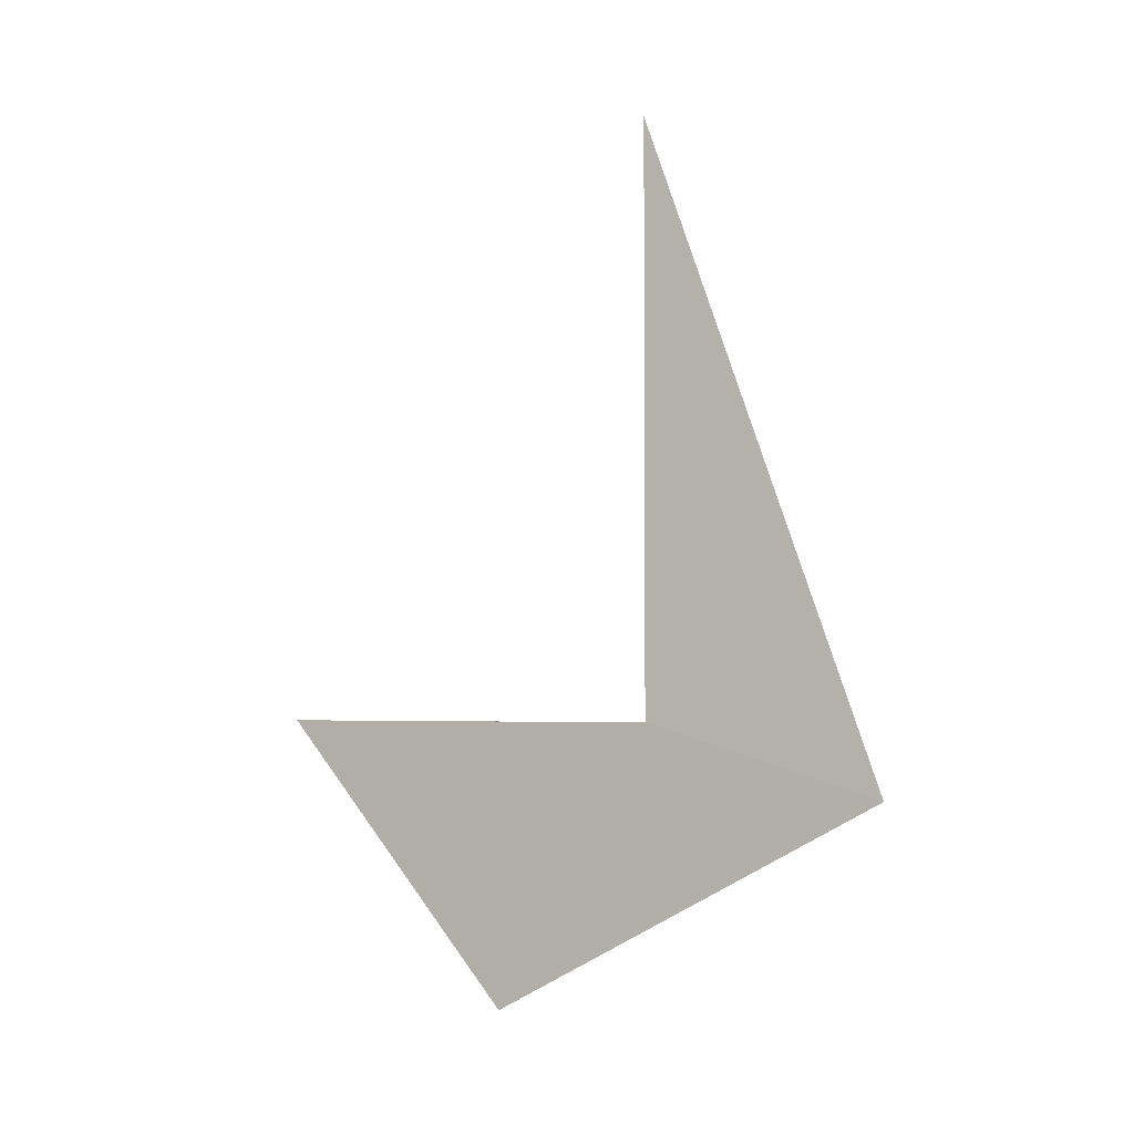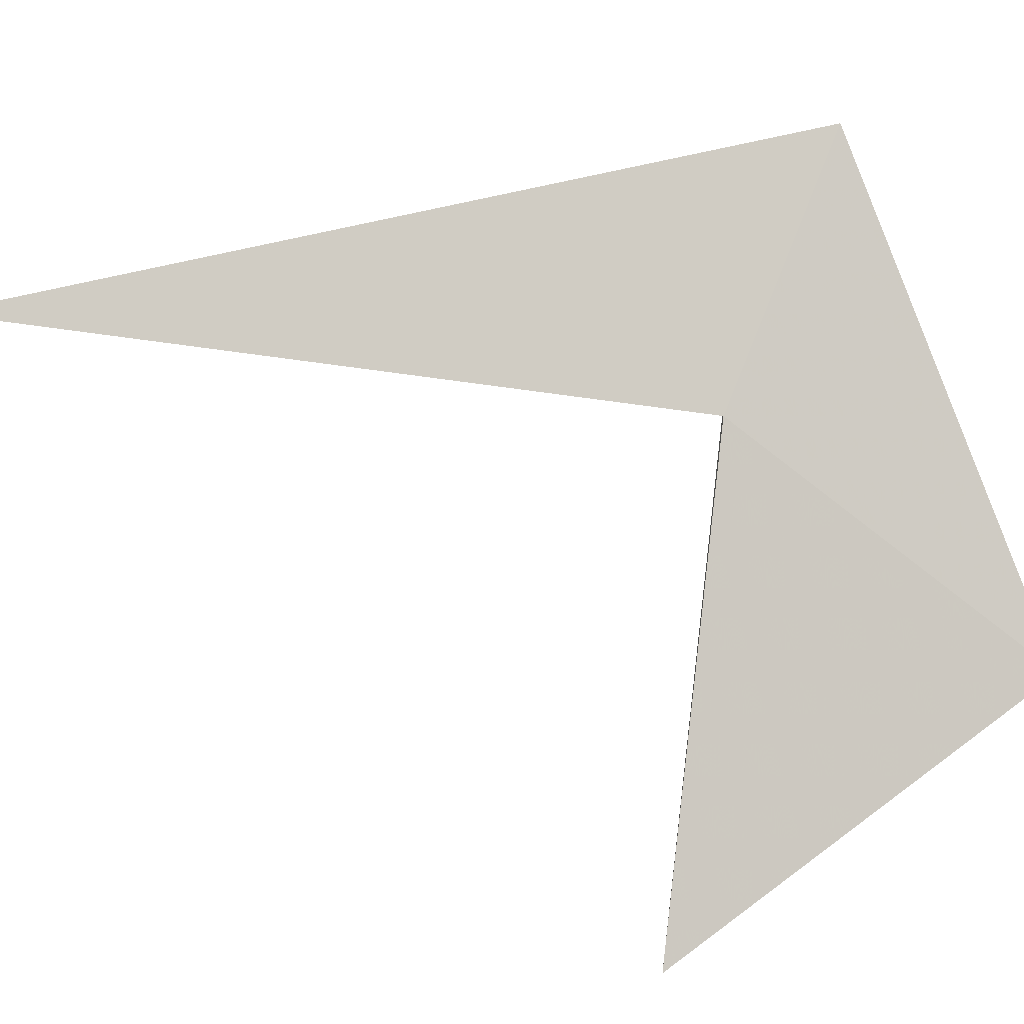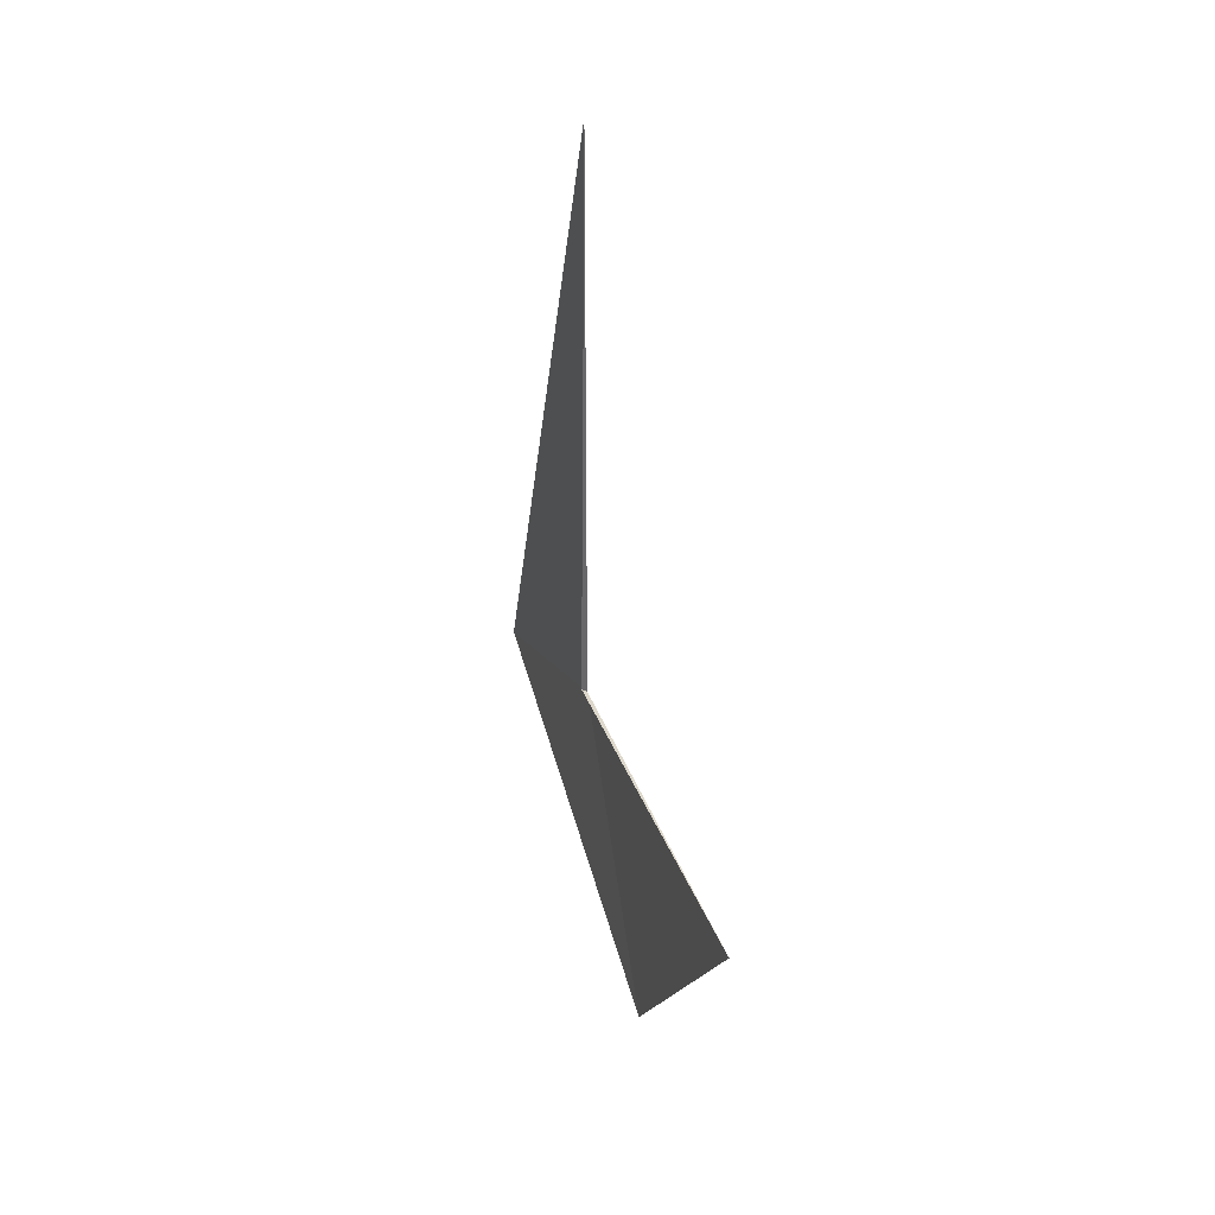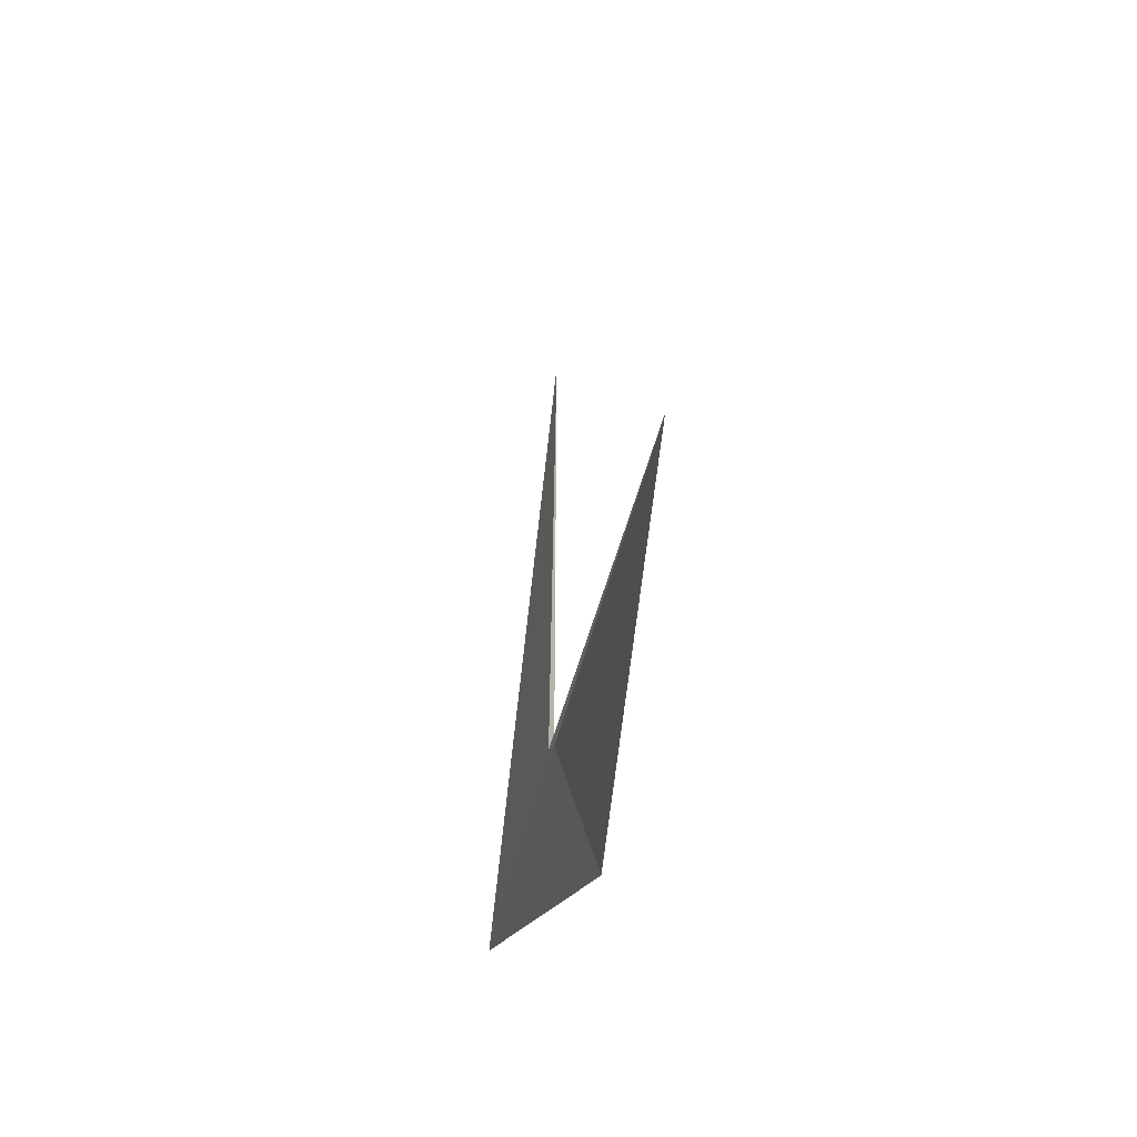
<metadata>
{"format":"obj","ext":"obj","renderer":"f3d","projection":"perspective","resolution":1024,"background":"white","views":[{"elev":-3.5,"azim":-92.4,"up":"+Y"},{"elev":-36.8,"azim":-101.7,"up":"+Z"},{"elev":31.3,"azim":129.4,"up":"+Y"},{"elev":-46.7,"azim":133.3,"up":"+Y"}]}
</metadata>
<code>
v 15 -12.5 14.54
v 13.97 -13.1 16.29
v 15 -7.5 14.54
v 15.75 -14.91 13.36
v 17 -12.5 11.56
v 15 -12.5 14.6
f 1 2 4
f 1 4 5
f 1 3 2
f 1 6 3
f 1 5 6

</code>
